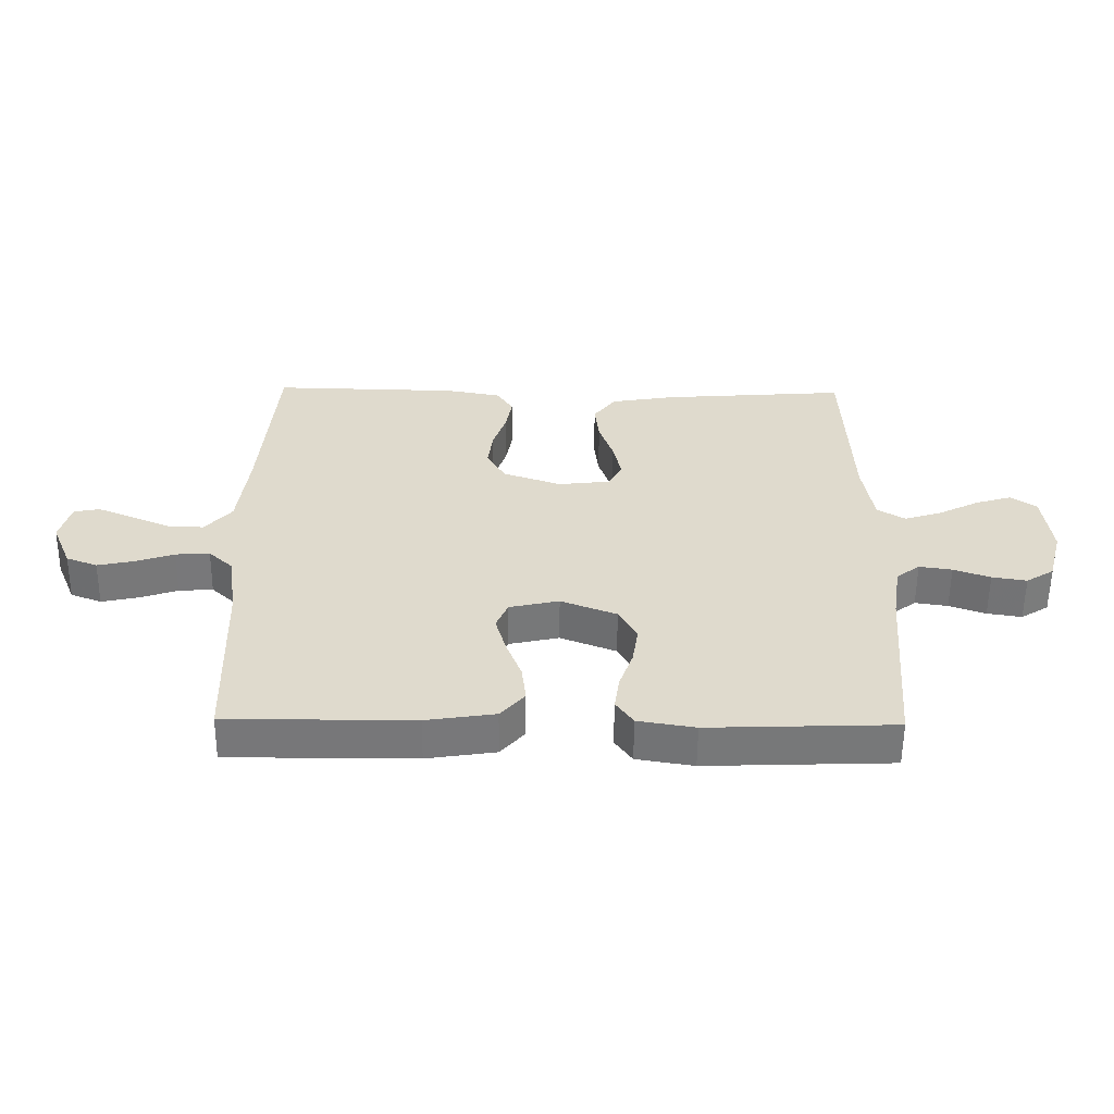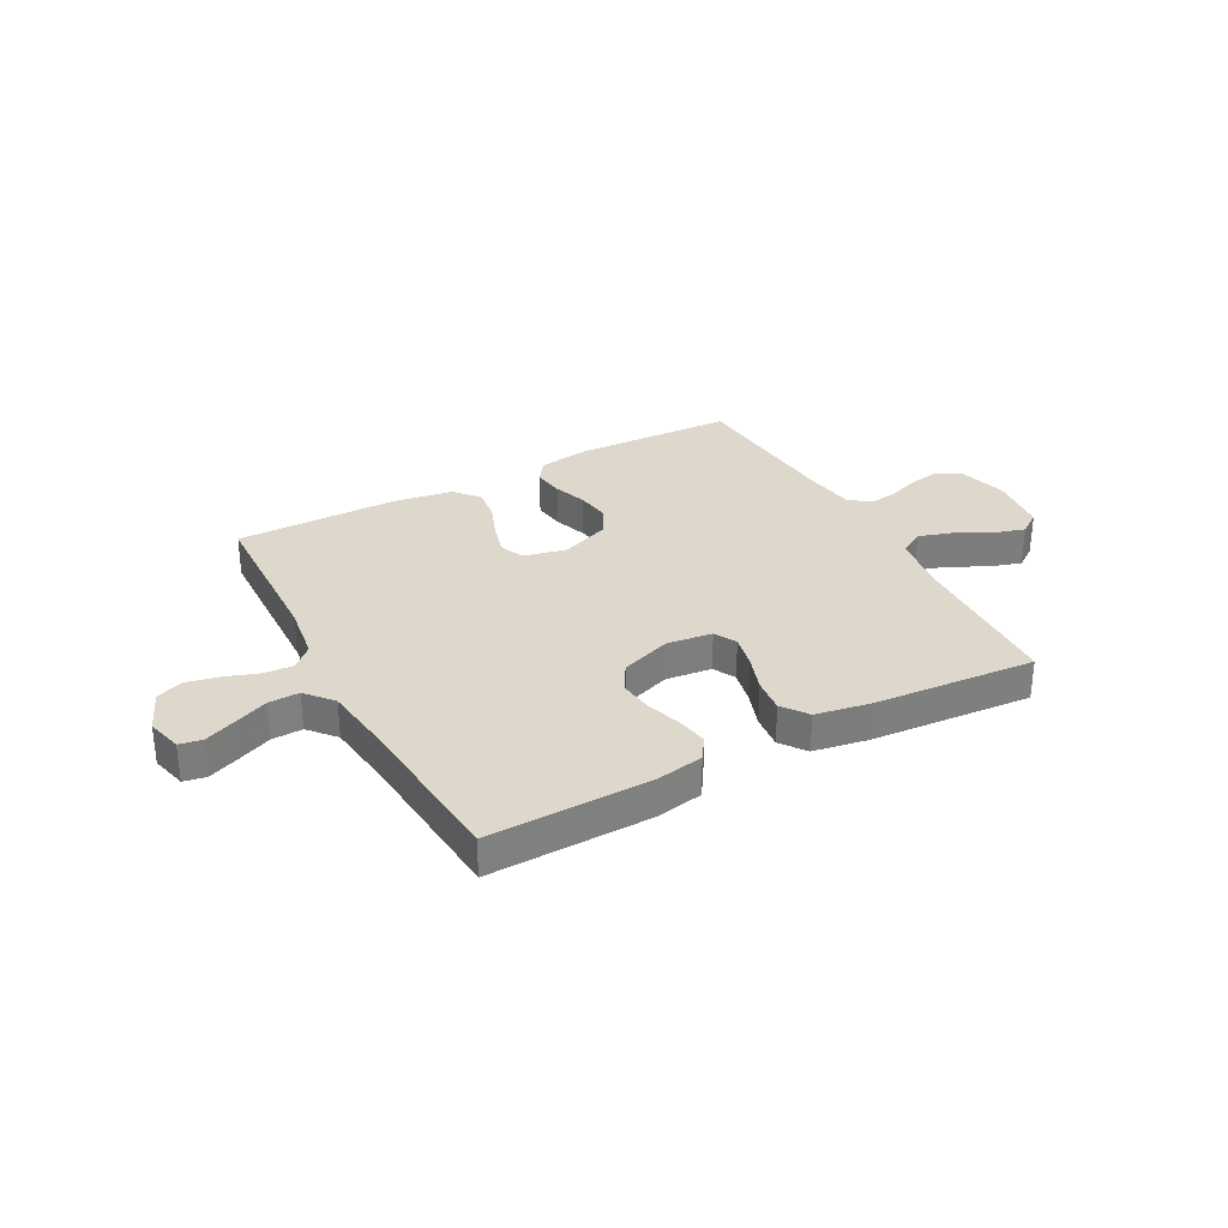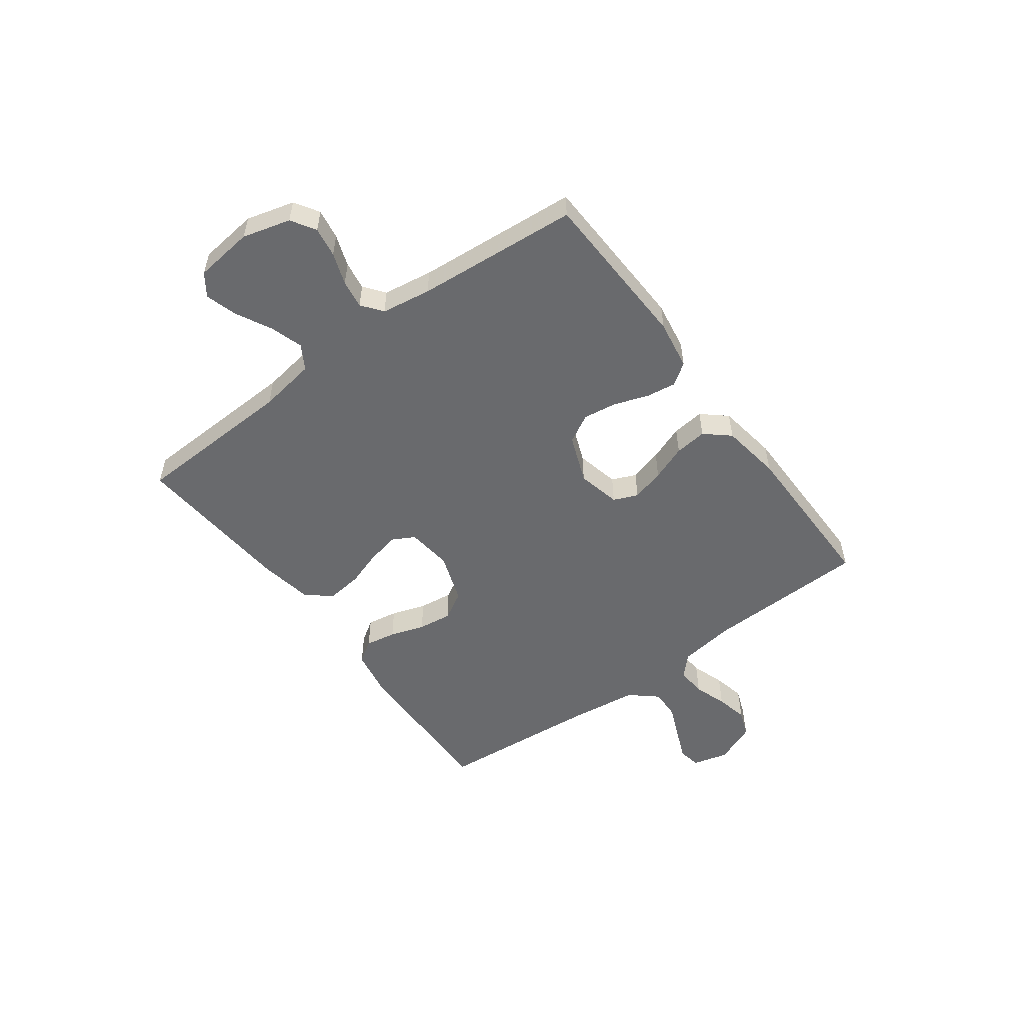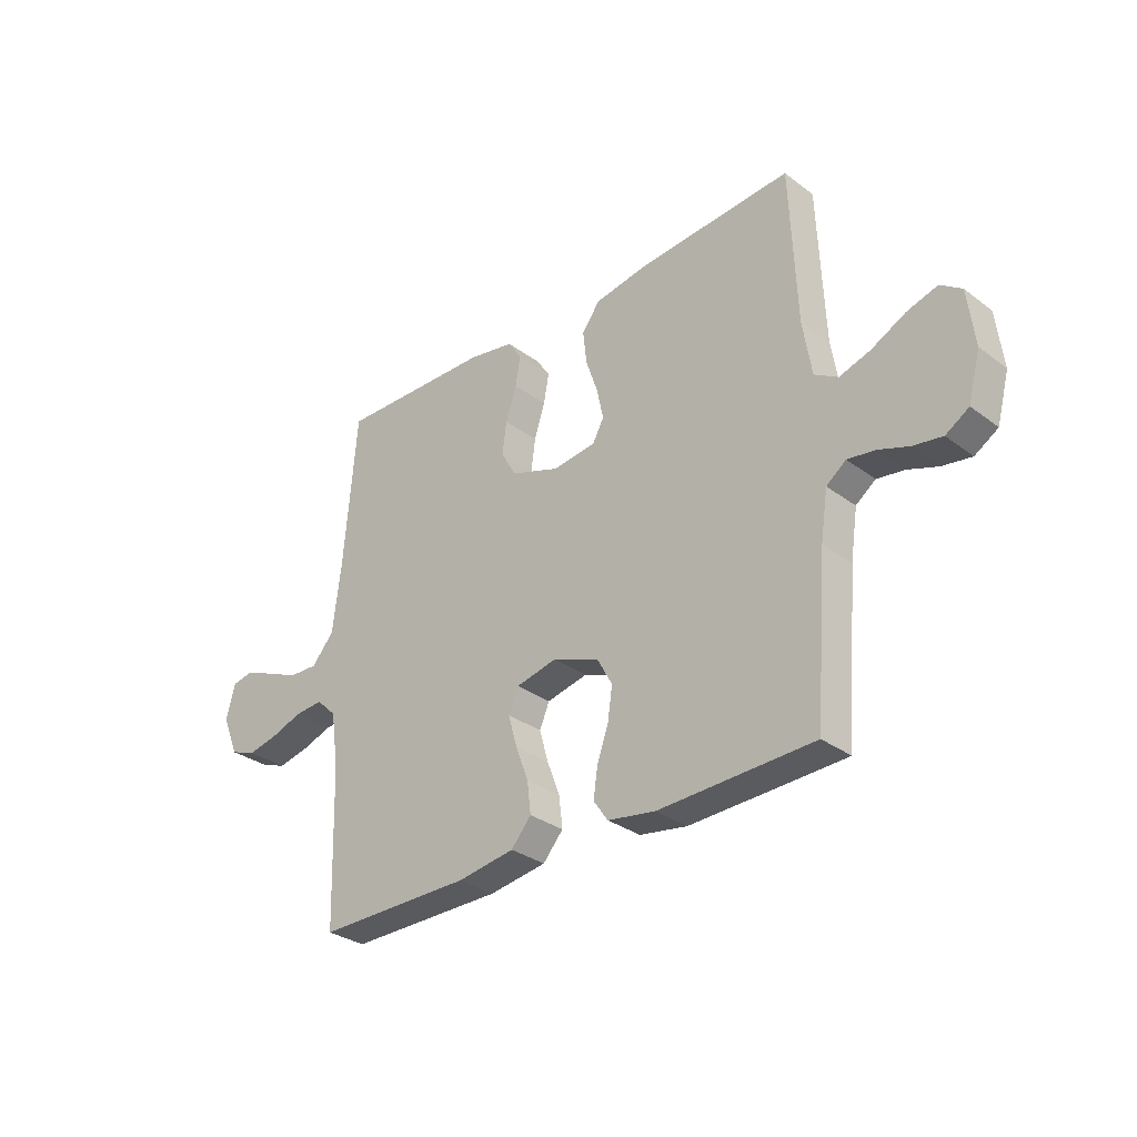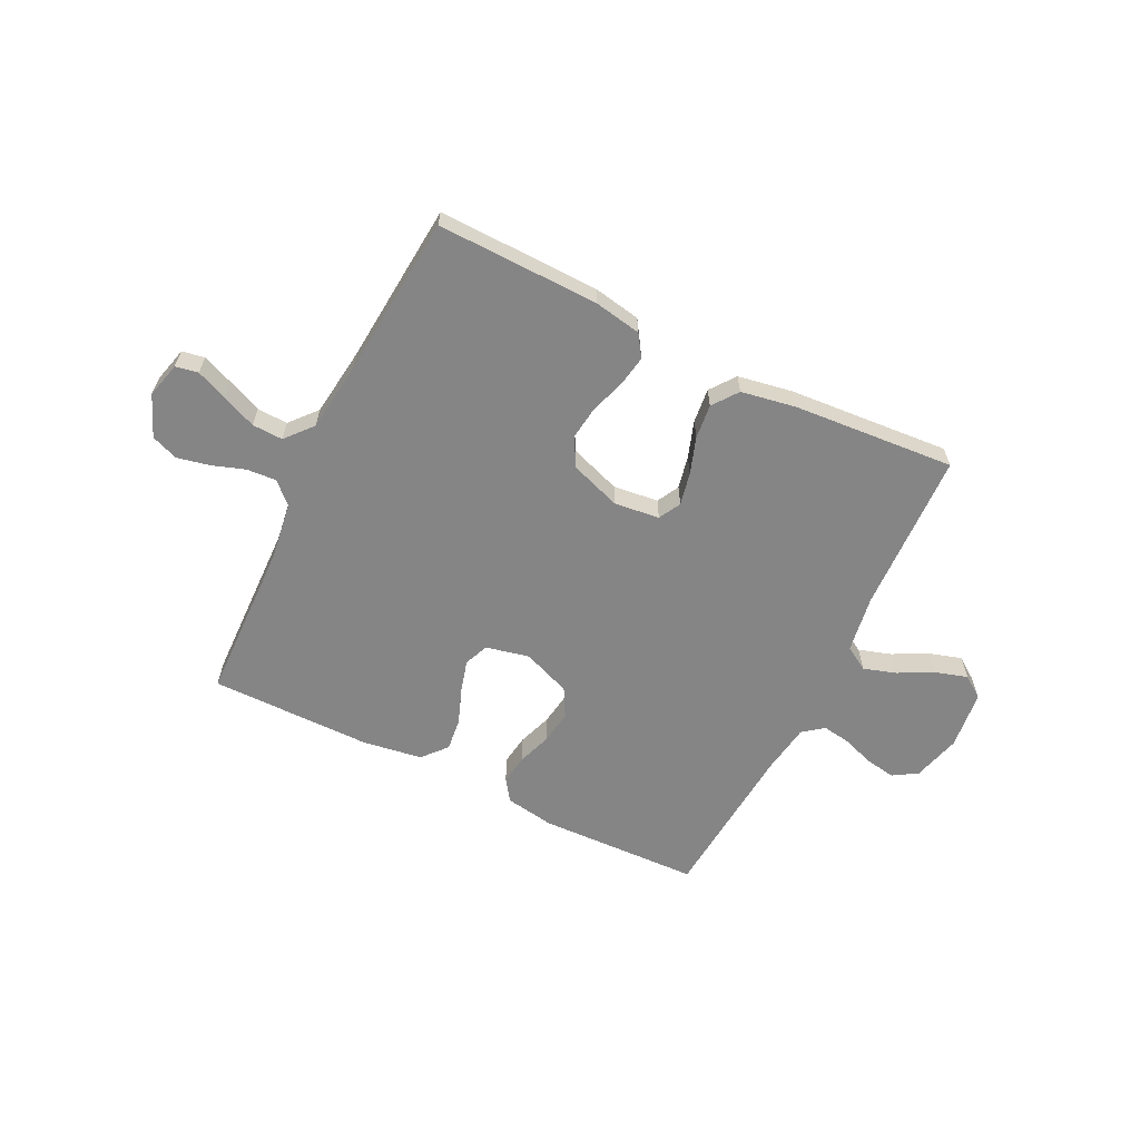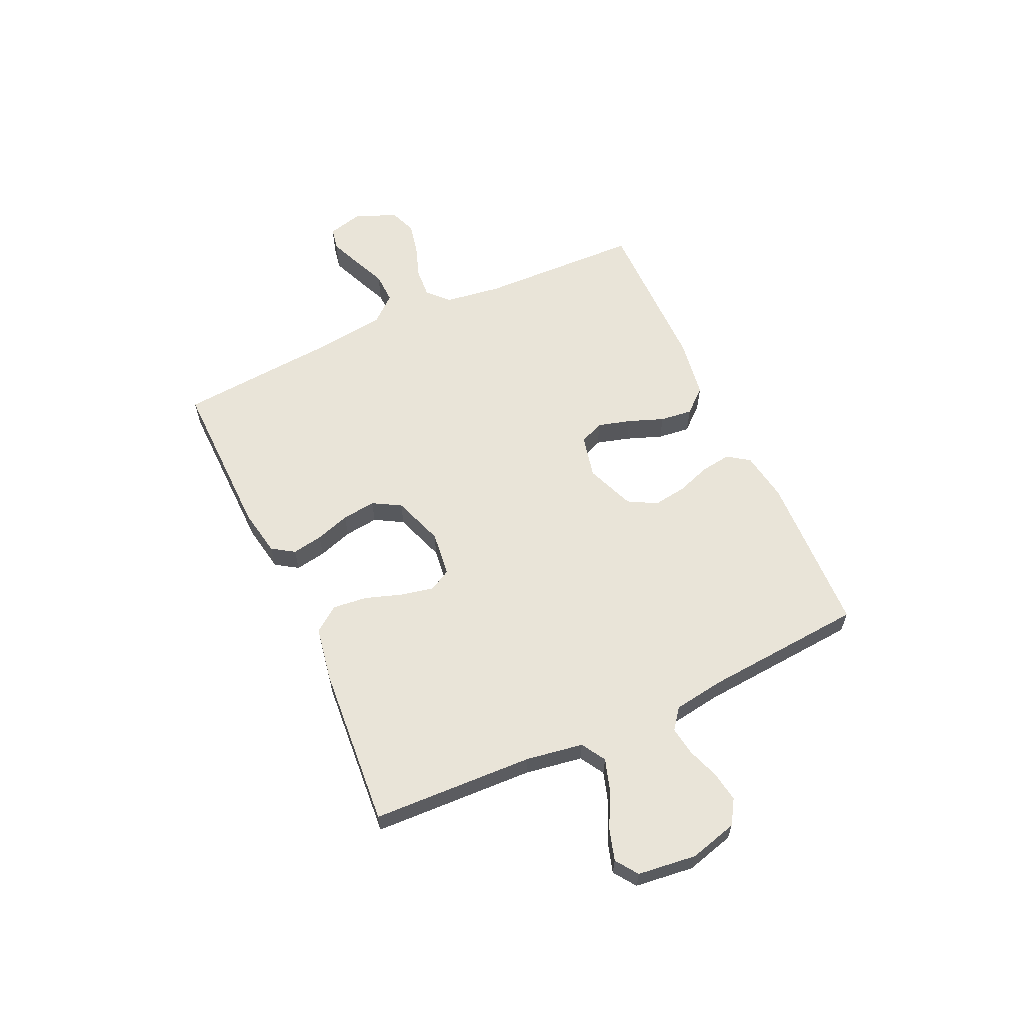
<metadata>
{"format":"obj","ext":"obj","renderer":"f3d","projection":"perspective","resolution":1024,"background":"white","views":[{"elev":-57.2,"azim":-0.6,"up":"+Z"},{"elev":31.3,"azim":-28.3,"up":"+Y"},{"elev":-53.0,"azim":126.4,"up":"+Y"},{"elev":-31.1,"azim":43.4,"up":"+Z"},{"elev":-61.9,"azim":-26.3,"up":"+Y"},{"elev":60.7,"azim":65.3,"up":"+Y"}]}
</metadata>
<code>
v -0.5 0.07 0.5
v -0.2 0.07 0.494
v -0.112 0.07 0.478
v -0.085 0.07 0.437
v -0.095 0.07 0.38
v -0.116 0.07 0.316
v -0.124 0.07 0.253
v -0.094 0.07 0.201
v 0 0.07 0.168
v 0.084 0.07 0.178
v 0.106 0.07 0.219
v 0.093 0.07 0.28
v 0.07 0.07 0.348
v 0.063 0.07 0.412
v 0.098 0.07 0.459
v 0.2 0.07 0.477
v 0.5 0.07 0.5
v 0.512 0.07 0.2
v 0.529 0.07 0.094
v 0.574 0.07 0.067
v 0.634 0.07 0.086
v 0.7 0.07 0.12
v 0.759 0.07 0.138
v 0.8 0.07 0.109
v 0.813 0.07 0
v 0.789 0.07 -0.089
v 0.744 0.07 -0.117
v 0.688 0.07 -0.108
v 0.629 0.07 -0.087
v 0.576 0.07 -0.079
v 0.538 0.07 -0.108
v 0.524 0.07 -0.2
v 0.5 0.07 -0.5
v 0.2 0.07 -0.511
v 0.108 0.07 -0.496
v 0.08 0.07 -0.456
v 0.088 0.07 -0.4
v 0.11 0.07 -0.337
v 0.119 0.07 -0.275
v 0.09 0.07 -0.222
v 0 0.07 -0.187
v -0.08 0.07 -0.205
v -0.099 0.07 -0.25
v -0.082 0.07 -0.311
v -0.057 0.07 -0.377
v -0.05 0.07 -0.437
v -0.089 0.07 -0.482
v -0.2 0.07 -0.499
v -0.5 0.07 -0.5
v -0.509 0.07 -0.2
v -0.524 0.07 -0.095
v -0.563 0.07 -0.058
v -0.618 0.07 -0.062
v -0.679 0.07 -0.083
v -0.739 0.07 -0.096
v -0.789 0.07 -0.077
v -0.821 0.07 0
v -0.804 0.07 0.066
v -0.762 0.07 0.074
v -0.704 0.07 0.05
v -0.641 0.07 0.023
v -0.584 0.07 0.021
v -0.541 0.07 0.071
v -0.525 0.07 0.2
v -0.5 0 0.5
v -0.2 0 0.494
v -0.112 0 0.478
v -0.085 0 0.437
v -0.095 0 0.38
v -0.116 0 0.316
v -0.124 0 0.253
v -0.094 0 0.201
v 0 0 0.168
v 0.084 0 0.178
v 0.106 0 0.219
v 0.093 0 0.28
v 0.07 0 0.348
v 0.063 0 0.412
v 0.098 0 0.459
v 0.2 0 0.477
v 0.5 0 0.5
v 0.512 0 0.2
v 0.529 0 0.094
v 0.574 0 0.067
v 0.634 0 0.086
v 0.7 0 0.12
v 0.759 0 0.138
v 0.8 0 0.109
v 0.813 0 0
v 0.789 0 -0.089
v 0.744 0 -0.117
v 0.688 0 -0.108
v 0.629 0 -0.087
v 0.576 0 -0.079
v 0.538 0 -0.108
v 0.524 0 -0.2
v 0.5 0 -0.5
v 0.2 0 -0.511
v 0.108 0 -0.496
v 0.08 0 -0.456
v 0.088 0 -0.4
v 0.11 0 -0.337
v 0.119 0 -0.275
v 0.09 0 -0.222
v 0 0 -0.187
v -0.08 0 -0.205
v -0.099 0 -0.25
v -0.082 0 -0.311
v -0.057 0 -0.377
v -0.05 0 -0.437
v -0.089 0 -0.482
v -0.2 0 -0.499
v -0.5 0 -0.5
v -0.509 0 -0.2
v -0.524 0 -0.095
v -0.563 0 -0.058
v -0.618 0 -0.062
v -0.679 0 -0.083
v -0.739 0 -0.096
v -0.789 0 -0.077
v -0.821 0 0
v -0.804 0 0.066
v -0.762 0 0.074
v -0.704 0 0.05
v -0.641 0 0.023
v -0.584 0 0.021
v -0.541 0 0.071
v -0.525 0 0.2
f 59 60 61
f 58 59 61
f 57 58 61
f 56 57 61
f 55 56 61
f 54 55 61
f 53 54 61
f 52 53 61 62
f 51 52 62 63
f 48 49 50
f 47 48 50
f 46 47 50
f 45 46 50
f 44 45 50
f 51 63 64
f 50 51 64
f 44 50 64
f 43 44 64
f 36 37 38
f 35 36 38
f 34 35 38
f 33 34 38
f 32 33 38
f 31 32 38 39
f 30 31 39 40
f 27 28 29
f 26 27 29
f 25 26 29
f 24 25 29
f 23 24 29
f 22 23 29
f 21 22 29
f 20 21 29 30
f 30 40 41
f 20 30 41
f 19 20 41
f 16 17 18
f 15 16 18
f 14 15 18
f 13 14 18
f 12 13 18
f 11 12 18 19
f 4 5 6
f 3 4 6
f 2 3 6
f 1 2 6
f 64 1 6
f 64 6 7
f 64 7 8
f 43 64 8
f 42 43 8
f 19 41 42
f 11 19 42
f 10 11 42
f 9 10 42
f 8 9 42
f 125 124 123
f 125 123 122
f 125 122 121
f 125 121 120
f 125 120 119
f 125 119 118
f 125 118 117
f 126 125 117 116
f 127 126 116 115
f 114 113 112
f 114 112 111
f 114 111 110
f 114 110 109
f 114 109 108
f 128 127 115
f 128 115 114
f 128 114 108
f 128 108 107
f 102 101 100
f 102 100 99
f 102 99 98
f 102 98 97
f 102 97 96
f 103 102 96 95
f 104 103 95 94
f 93 92 91
f 93 91 90
f 93 90 89
f 93 89 88
f 93 88 87
f 93 87 86
f 93 86 85
f 94 93 85 84
f 105 104 94
f 105 94 84
f 105 84 83
f 82 81 80
f 82 80 79
f 82 79 78
f 82 78 77
f 82 77 76
f 83 82 76 75
f 70 69 68
f 70 68 67
f 70 67 66
f 70 66 65
f 70 65 128
f 71 70 128
f 72 71 128
f 72 128 107
f 72 107 106
f 106 105 83
f 106 83 75
f 106 75 74
f 106 74 73
f 106 73 72
f 1 65 66 2
f 2 66 67 3
f 3 67 68 4
f 4 68 69 5
f 5 69 70 6
f 6 70 71 7
f 7 71 72 8
f 8 72 73 9
f 9 73 74 10
f 10 74 75 11
f 11 75 76 12
f 12 76 77 13
f 13 77 78 14
f 14 78 79 15
f 15 79 80 16
f 16 80 81 17
f 17 81 82 18
f 18 82 83 19
f 19 83 84 20
f 20 84 85 21
f 21 85 86 22
f 22 86 87 23
f 23 87 88 24
f 24 88 89 25
f 25 89 90 26
f 26 90 91 27
f 27 91 92 28
f 28 92 93 29
f 29 93 94 30
f 30 94 95 31
f 31 95 96 32
f 32 96 97 33
f 33 97 98 34
f 34 98 99 35
f 35 99 100 36
f 36 100 101 37
f 37 101 102 38
f 38 102 103 39
f 39 103 104 40
f 40 104 105 41
f 41 105 106 42
f 42 106 107 43
f 43 107 108 44
f 44 108 109 45
f 45 109 110 46
f 46 110 111 47
f 47 111 112 48
f 48 112 113 49
f 49 113 114 50
f 50 114 115 51
f 51 115 116 52
f 52 116 117 53
f 53 117 118 54
f 54 118 119 55
f 55 119 120 56
f 56 120 121 57
f 57 121 122 58
f 58 122 123 59
f 59 123 124 60
f 60 124 125 61
f 61 125 126 62
f 62 126 127 63
f 63 127 128 64
f 64 128 65 1

</code>
